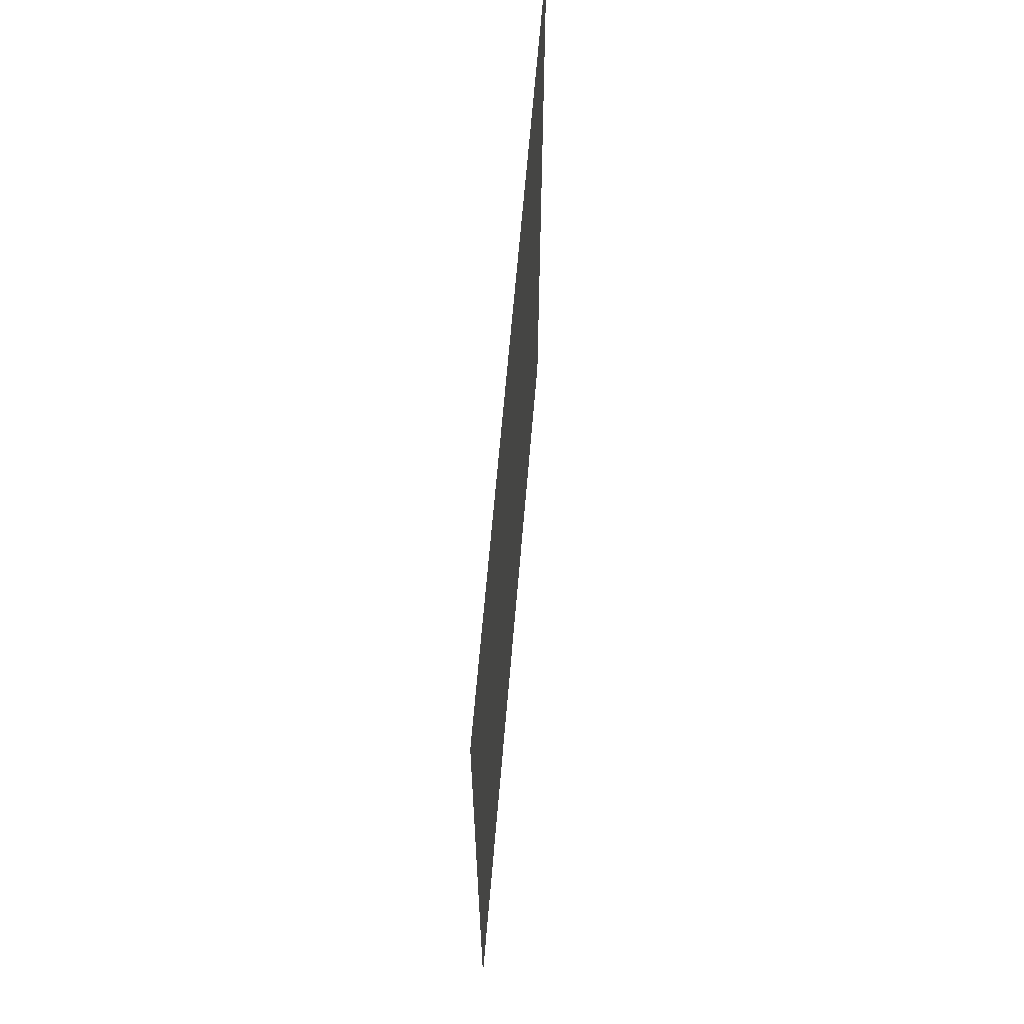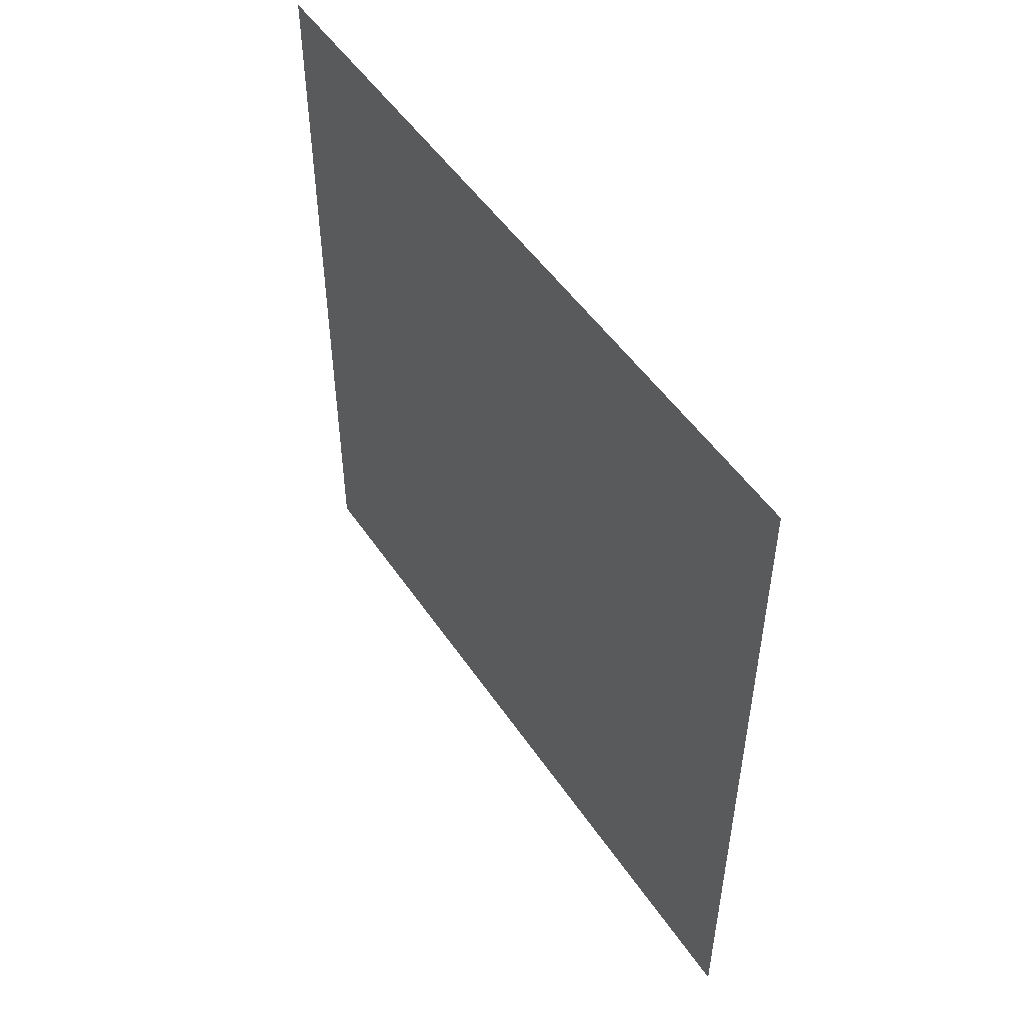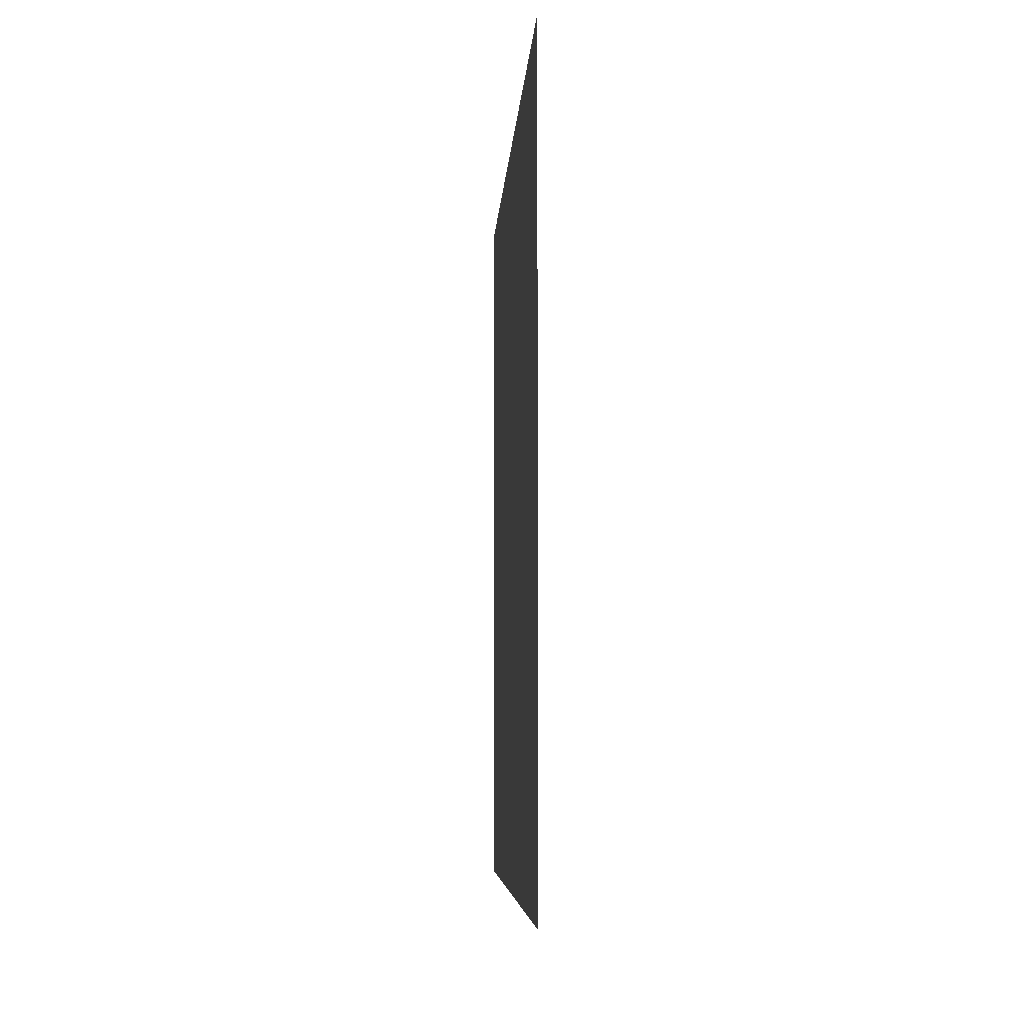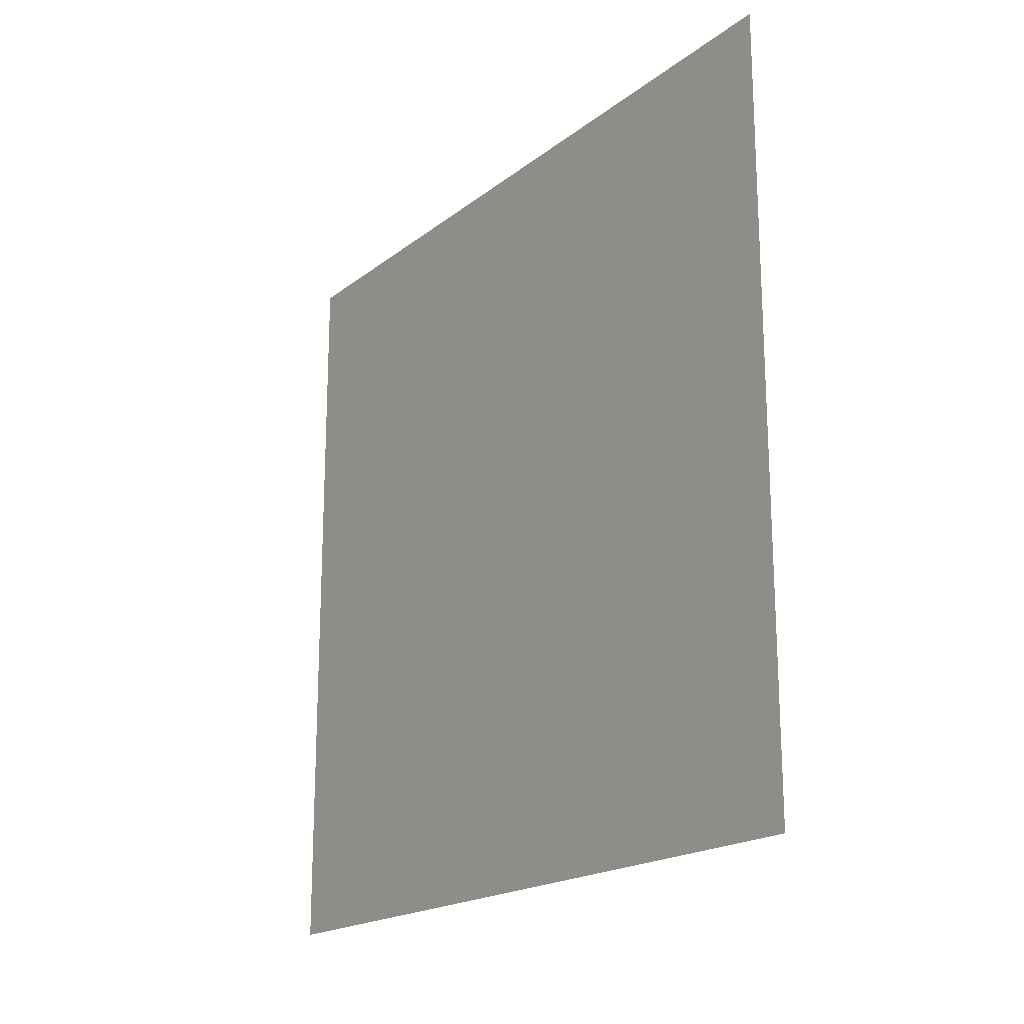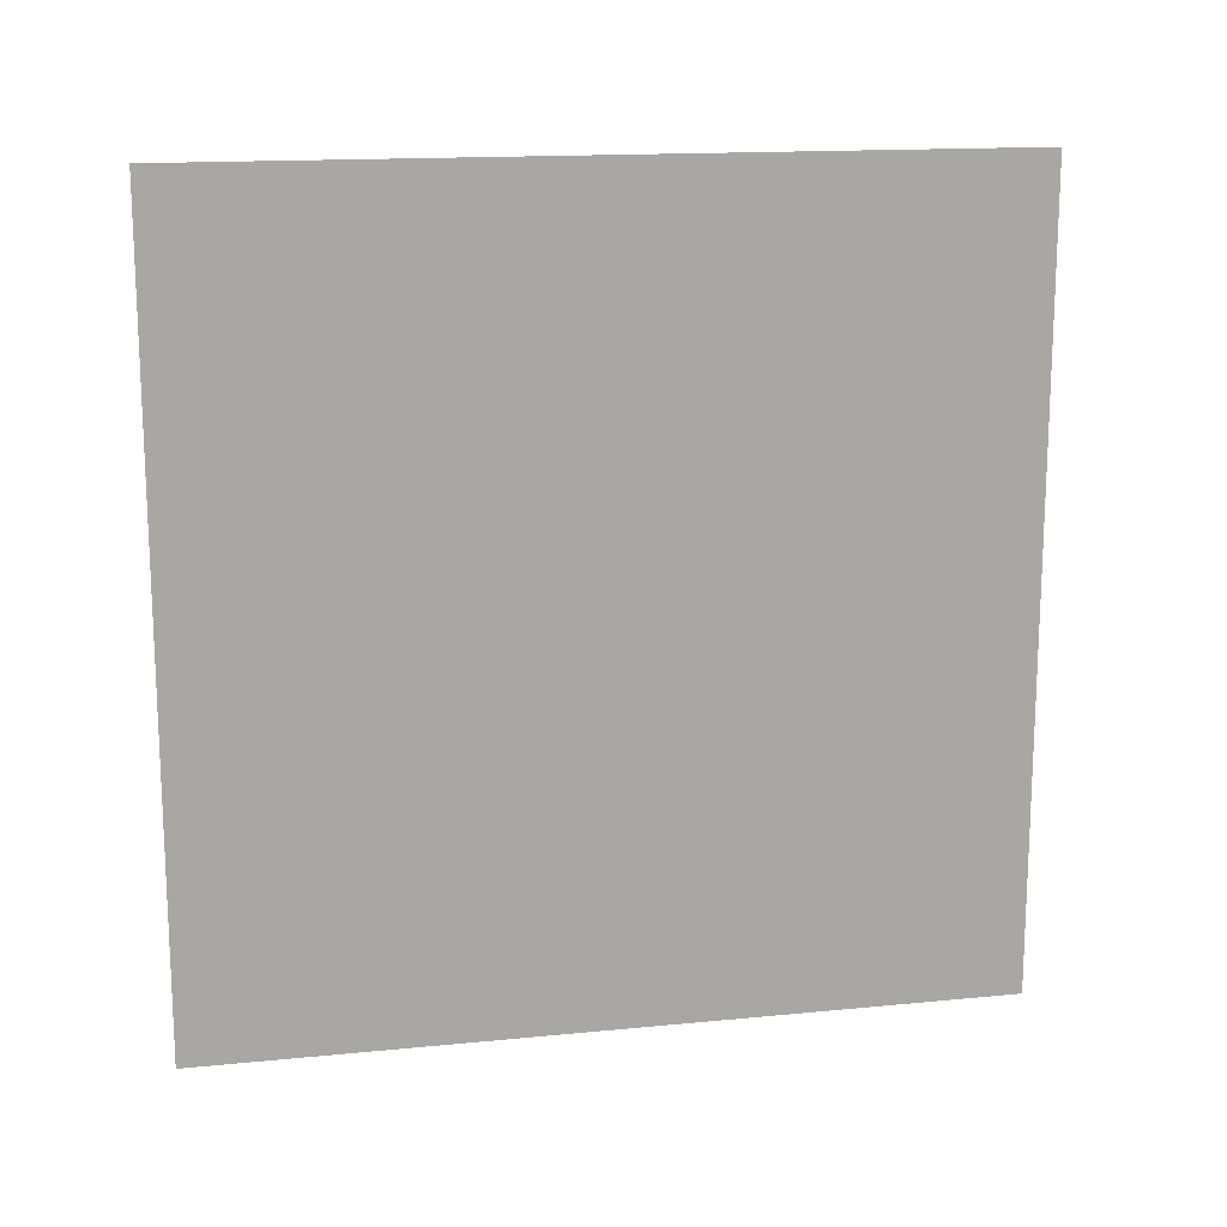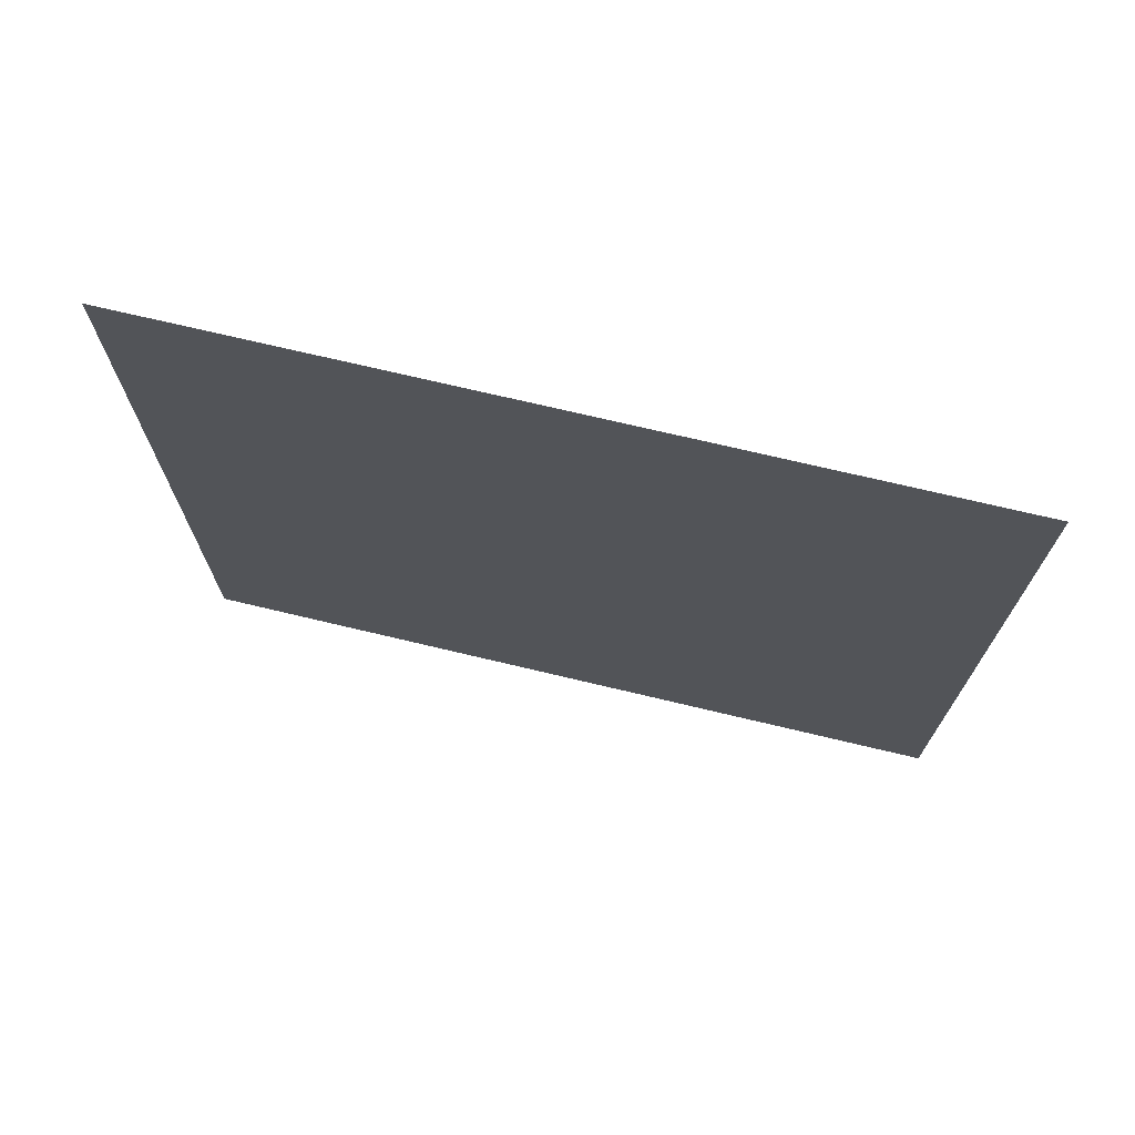
<metadata>
{"format":"obj","ext":"obj","renderer":"f3d","projection":"perspective","resolution":1024,"background":"white","views":[{"elev":64.8,"azim":-175.2,"up":"+Z"},{"elev":50.5,"azim":-32.8,"up":"+Y"},{"elev":-6.3,"azim":-3.2,"up":"+Y"},{"elev":-19.0,"azim":-35.3,"up":"+Y"},{"elev":15.3,"azim":-101.8,"up":"+Z"},{"elev":72.0,"azim":-76.6,"up":"+Y"}]}
</metadata>
<code>
o Plane
v 0 -1 1
v 0 -1 -1
v -0 1 1
v 0 1 -1
f 1 2 4 3

</code>
